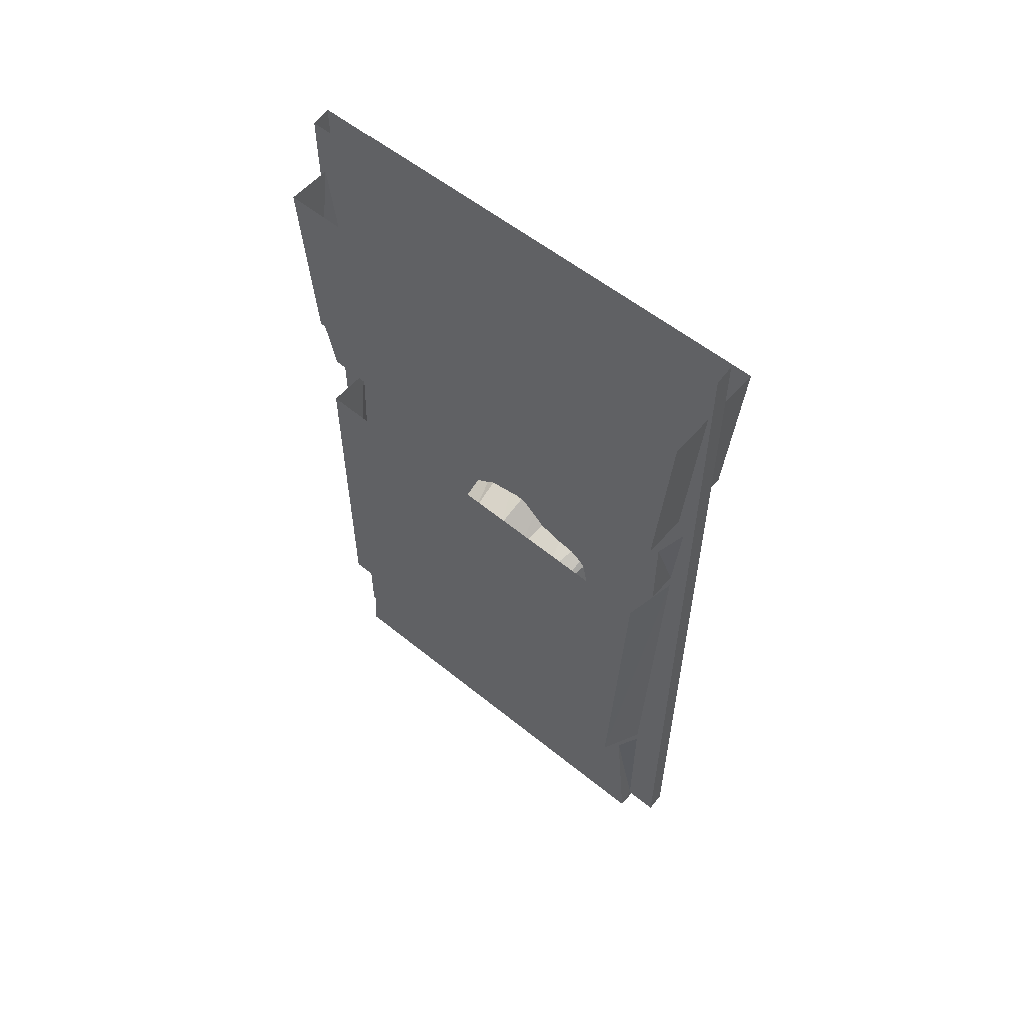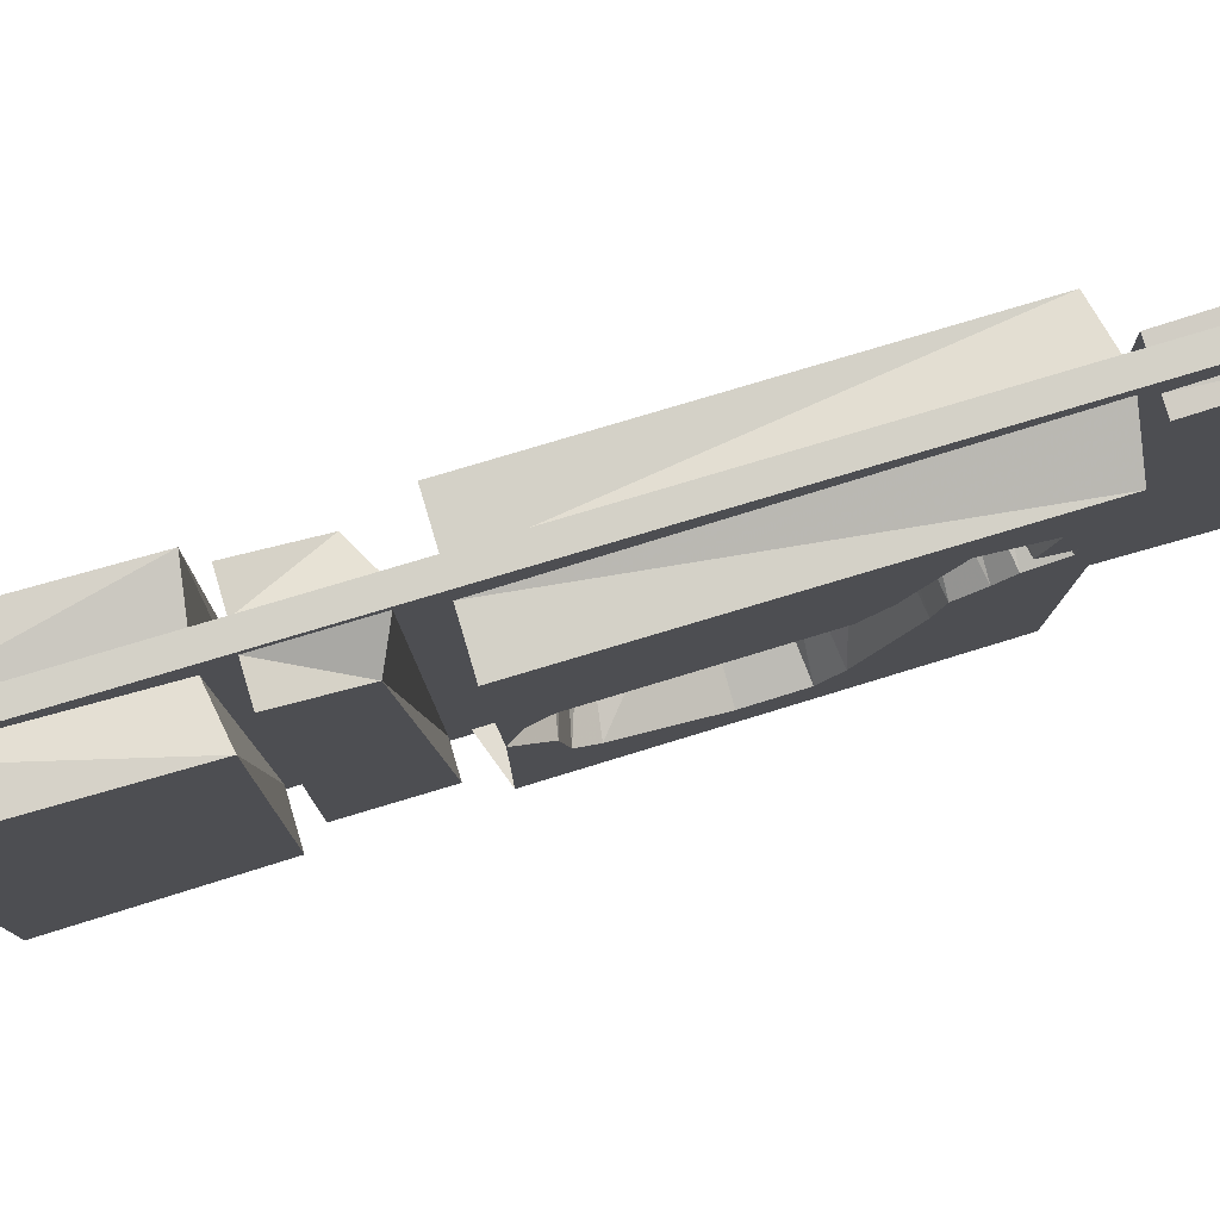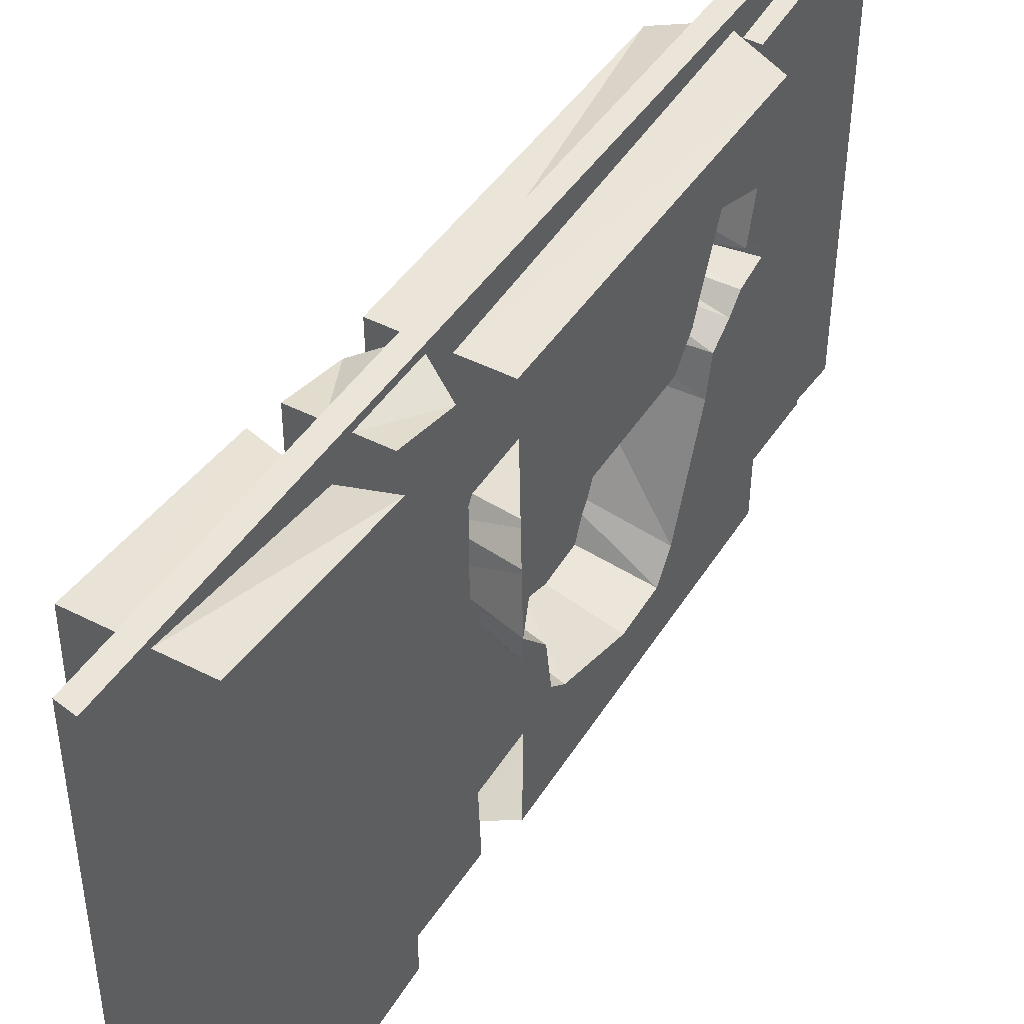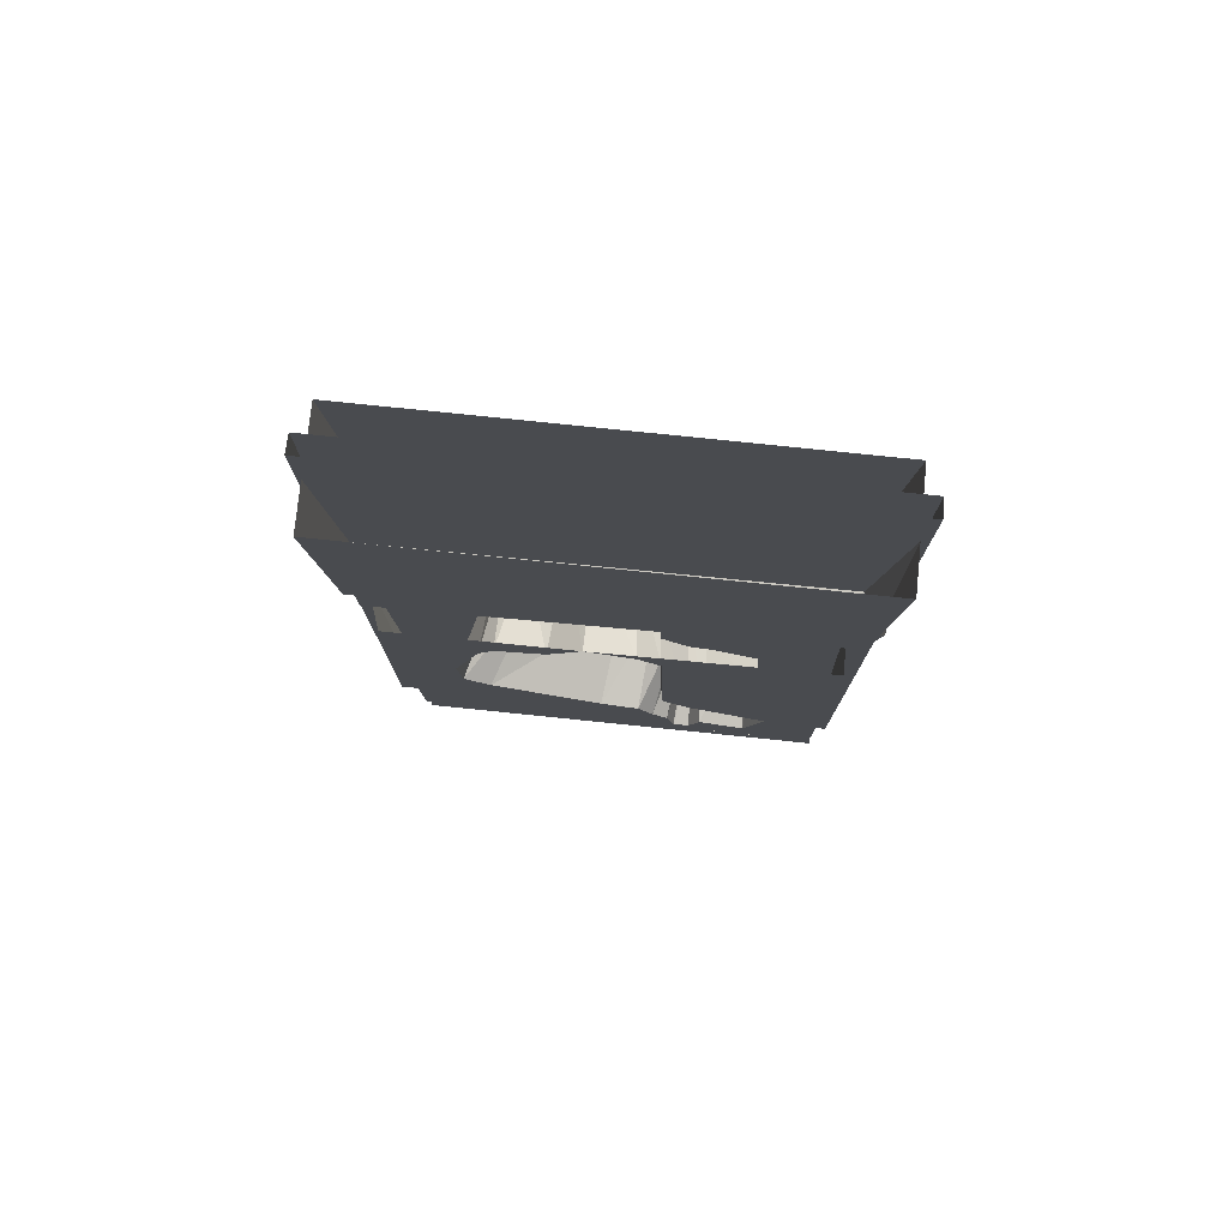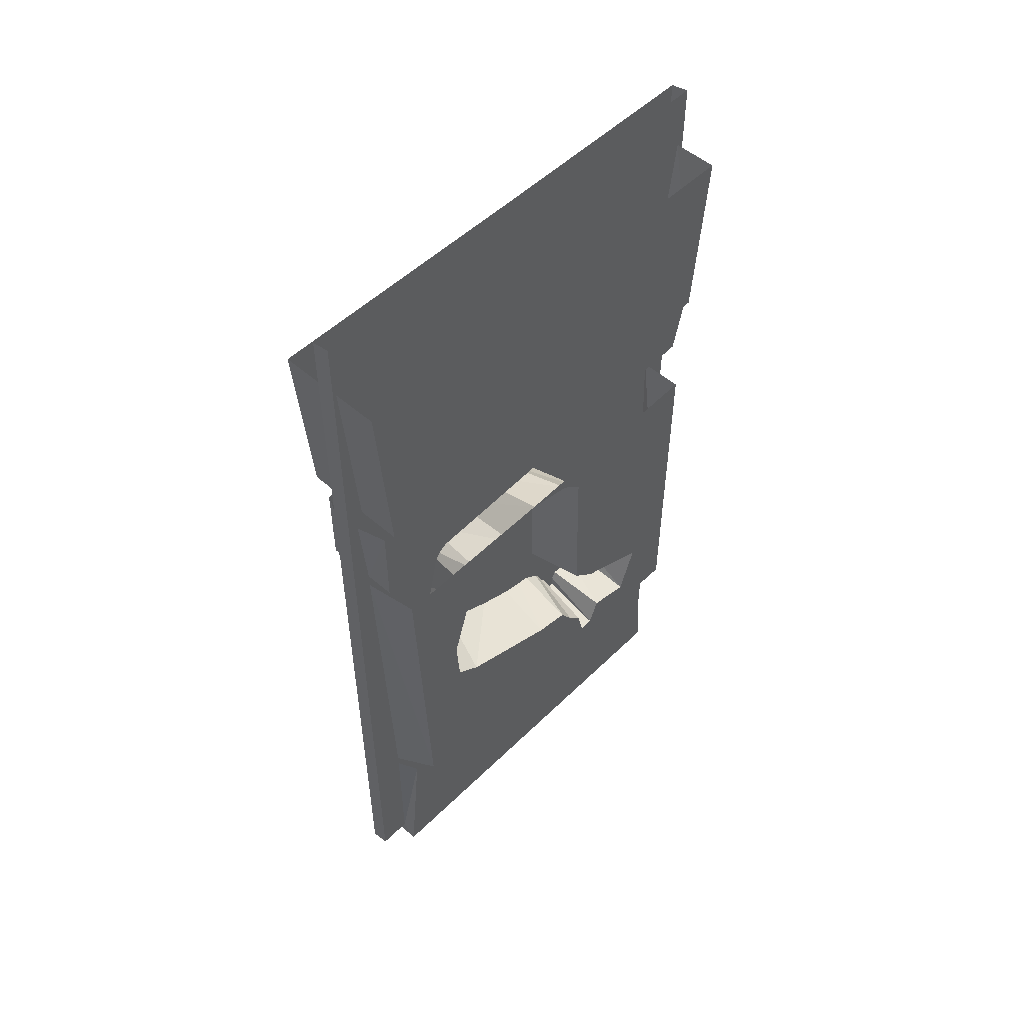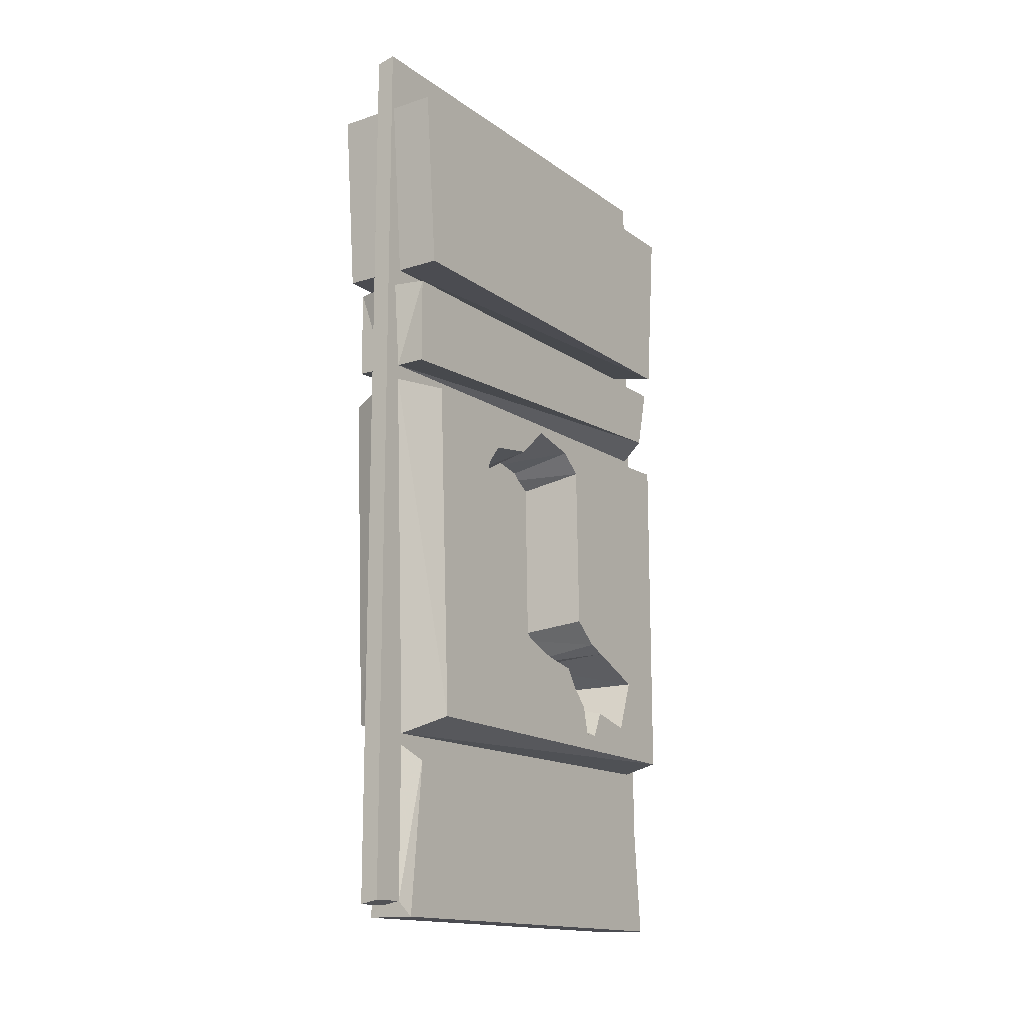
<metadata>
{"format":"obj","ext":"obj","renderer":"f3d","projection":"perspective","resolution":1024,"background":"white","views":[{"elev":56.6,"azim":130.5,"up":"+Y"},{"elev":79.8,"azim":-106.6,"up":"+Z"},{"elev":44.7,"azim":-149.1,"up":"+Z"},{"elev":77.1,"azim":-84.2,"up":"+Y"},{"elev":51.7,"azim":-136.7,"up":"+Y"},{"elev":-14.9,"azim":-145.6,"up":"+Y"}]}
</metadata>
<code>
v -0.3359 -1.875 0.4688
v -0.3359 -1.867 -0.4297
v -0.3359 -1.555 -0.3984
v -0.3359 -1.531 0.4375
v -0.3672 -1.531 0.4375
v -0.3672 -1.844 0.4688
v -0.4375 -1.875 0.4688
v -0.4375 -1.867 -0.4297
v -0.3672 -1.836 -0.4297
v -0.3672 -1.523 -0.4297
v -0.3672 -0.7422 -0.4609
v -0.2734 -0.7734 -0.4297
v -0.2734 -1.469 -0.3984
v -0.3672 -1.5 -0.4297
v -0.2734 -1.484 0.4375
v -0.3672 -1.5 0.4688
v -0.3672 -0.7578 0.4375
v -0.2734 -0.7578 0.4375
v -0.2734 -0.5 0.4531
v -0.2734 -0.4922 -0.4609
v -0.2734 -0.1172 -0.4922
v -0.2734 -0.125 0.4844
v -0.3672 -0.125 0.4844
v -0.3672 -0.4844 0.4375
v -0.3672 -0.4922 -0.4609
v -0.3672 -0.1172 -0.4922
v -0.3672 -0.7109 -0.4609
v -0.3047 -0.5312 -0.4609
v -0.3047 -0.7109 -0.4609
v -0.3047 -0.6641 0.4531
v -0.3672 -0.6953 0.4844
v -0.3672 -0.5312 0.4844
v -0.3047 -0.5312 0.4844
v -0.3672 -0.5312 -0.4766
v -0.4375 -1.555 -0.3984
v -0.4375 -1.531 0.4375
v -0.4062 -1.531 0.4375
v -0.4062 -1.844 0.4688
v -0.4062 -1.523 -0.4297
v -0.4062 -1.836 -0.4297
v -0.5 -0.1172 -0.4922
v -0.5 -0.4922 -0.4609
v -0.5 -0.5 0.4531
v -0.5 -0.125 0.4844
v -0.4062 -0.125 0.4844
v -0.4062 -0.4844 0.4375
v -0.4062 -0.4922 -0.4609
v -0.4062 -0.1172 -0.4922
v -0.4688 -0.7109 -0.4609
v -0.4688 -0.5312 -0.4609
v -0.4062 -0.7109 -0.4609
v -0.4688 -0.6641 0.4531
v -0.4688 -0.5312 0.4844
v -0.4062 -0.5312 -0.4766
v -0.4062 -0.6953 0.4844
v -0.4062 -0.5312 0.4844
v -0.3672 0 0.5
v -0.3672 -1.844 0.5
v -0.3672 -1.844 -0.5
v -0.3672 0 -0.5
v -0.4062 -1.836 -0.5
v -0.4062 0.007812 -0.5
v -0.4062 -0.7891 -0.3906
v -0.4062 0.007812 0.5
v -0.4062 -0.7891 0.4062
v -0.4062 -1.453 0.4141
v -0.4062 -1.836 0.5
v -0.4062 -1.469 -0.3906
v -0.5 -1.469 -0.3984
v -0.5 -0.7734 -0.4297
v -0.4062 -0.7422 -0.4609
v -0.4062 -1.5 -0.4297
v -0.5 -1.484 0.4375
v -0.5 -1.445 0.1719
v -0.5 -1.445 0.1406
v -0.5 -1.383 0.125
v -0.5 -1.352 0.09375
v -0.5 -1.305 0.0625
v -0.5 -1.289 -0.01562
v -0.5 -1.203 -0.2422
v -0.5 -1.164 -0.2969
v -0.5 -1.062 -0.3047
v -0.5 -0.8906 -0.25
v -0.5 -0.8516 -0.2188
v -0.5 -0.8359 -0.1172
v -0.5 -0.7734 -0.04688
v -0.2969 -0.875 -0.1016
v -0.2969 -0.8281 -0.04688
v -0.5 -0.7969 0.05469
v -0.5 -0.7578 0.4375
v -0.5 -0.8359 0.1016
v -0.5 -1.188 0.1094
v -0.5 -1.234 0.1641
v -0.5 -1.25 0.2031
v -0.5 -1.305 0.3281
v -0.4062 -0.7578 0.4375
v -0.4062 -1.5 0.4688
v -0.2969 -0.9219 -0.2188
v -0.2969 -1.062 -0.25
v -0.2969 -0.8984 -0.1797
v -0.2969 -1.141 -0.2422
v -0.2969 -1.172 -0.1719
v -0.2969 -1.258 0.007812
v -0.2969 -0.8438 0.03125
v -0.2969 -0.875 0.07812
v -0.2969 -1.211 0.08594
v -0.2969 -1.266 0.1484
v -0.2969 -1.266 0.1875
v -0.2969 -1.312 0.2891
v -0.5 -1.414 0.2891
v -0.5 -1.391 0.1953
v -0.2969 -1.352 0.1719
v -0.2969 -1.391 0.1719
v -0.2969 -1.398 0.1562
v -0.2969 -1.352 0.1484
v -0.2969 -1.312 0.1328
v -0.2969 -1.273 0.07812
v -0.2969 -1.367 0.2656
f 1 2 3
f 1 3 4
f 1 4 5
f 1 5 6
f 1 6 7
f 1 7 8
f 1 8 2
f 2 8 9
f 2 9 3
f 3 9 10
f 11 12 13
f 11 13 14
f 35 8 7
f 35 7 36
f 36 7 37
f 37 7 38
f 38 7 6
f 35 39 40
f 35 40 8
f 8 40 9
f 69 70 71
f 69 71 72
f 86 85 87
f 86 87 88
f 86 88 89
f 98 100 84
f 98 84 83
f 98 83 99
f 99 83 82
f 99 82 101
f 100 87 85
f 100 85 84
f 88 104 89
f 89 104 91
f 91 104 105
f 92 106 93
f 93 106 107
f 93 107 94
f 94 107 108
f 94 108 95
f 95 108 109
f 74 111 112
f 74 112 113
f 75 114 76
f 76 114 115
f 76 115 77
f 77 115 116
f 77 116 78
f 78 116 117
f 82 81 101
f 14 13 15
f 14 15 16
f 16 15 17
f 17 15 18
f 18 15 13
f 18 13 12
f 69 72 73
f 90 73 96
f 96 73 97
f 97 73 72
f 19 20 21
f 19 21 22
f 19 22 23
f 19 23 24
f 19 24 25
f 19 25 20
f 20 25 21
f 21 25 26
f 41 42 43
f 41 43 44
f 44 43 45
f 45 43 46
f 46 43 47
f 47 43 42
f 47 42 41
f 47 41 48
f 69 73 74
f 69 74 75
f 69 75 76
f 69 76 77
f 69 77 78
f 69 78 79
f 69 79 80
f 69 80 81
f 69 81 70
f 70 81 82
f 70 82 83
f 70 83 84
f 70 84 85
f 70 85 86
f 86 89 90
f 90 89 91
f 90 91 92
f 90 92 93
f 90 93 94
f 90 94 95
f 90 95 73
f 95 110 73
f 73 110 74
f 74 110 111
f 27 28 29
f 27 29 30
f 27 30 31
f 31 30 32
f 32 30 33
f 33 30 29
f 33 29 28
f 27 34 28
f 49 50 51
f 49 51 52
f 49 52 53
f 49 53 50
f 50 54 51
f 55 56 52
f 55 52 51
f 56 53 52
f 102 101 81
f 102 81 80
f 102 80 103
f 91 105 92
f 92 105 106
f 95 109 110
f 74 113 75
f 75 113 114
f 78 117 79
f 79 117 103
f 79 103 80
f 109 118 110
f 110 118 111
f 111 118 112
f 57 58 59
f 57 59 60
f 60 59 61
f 60 61 62
f 62 61 63
f 62 63 64
f 64 63 65
f 64 65 66
f 64 66 67
f 64 67 58
f 64 58 57
f 58 67 61
f 58 61 59
f 68 63 61
f 68 61 66
f 66 61 67
f 98 99 100
f 99 101 87
f 99 87 100
f 102 87 101
f 102 103 87
f 87 103 88
f 88 103 104
f 117 106 103
f 103 106 104
f 104 106 105
f 106 117 116
f 106 116 107
f 106 107 116
f 106 116 117
f 115 108 107
f 115 107 116
f 112 108 115
f 112 115 108
f 114 113 112
f 114 112 115
f 109 108 112
f 109 112 118
f 99 87 101

</code>
